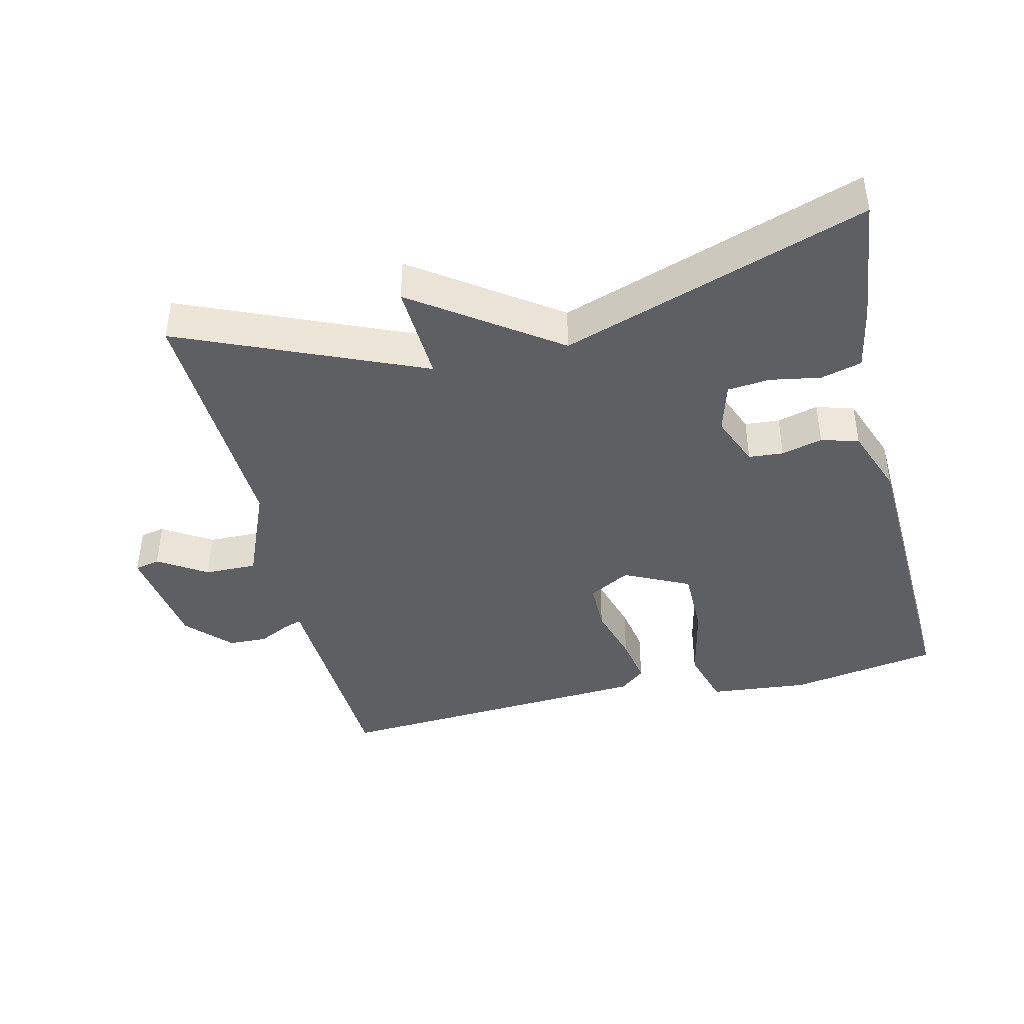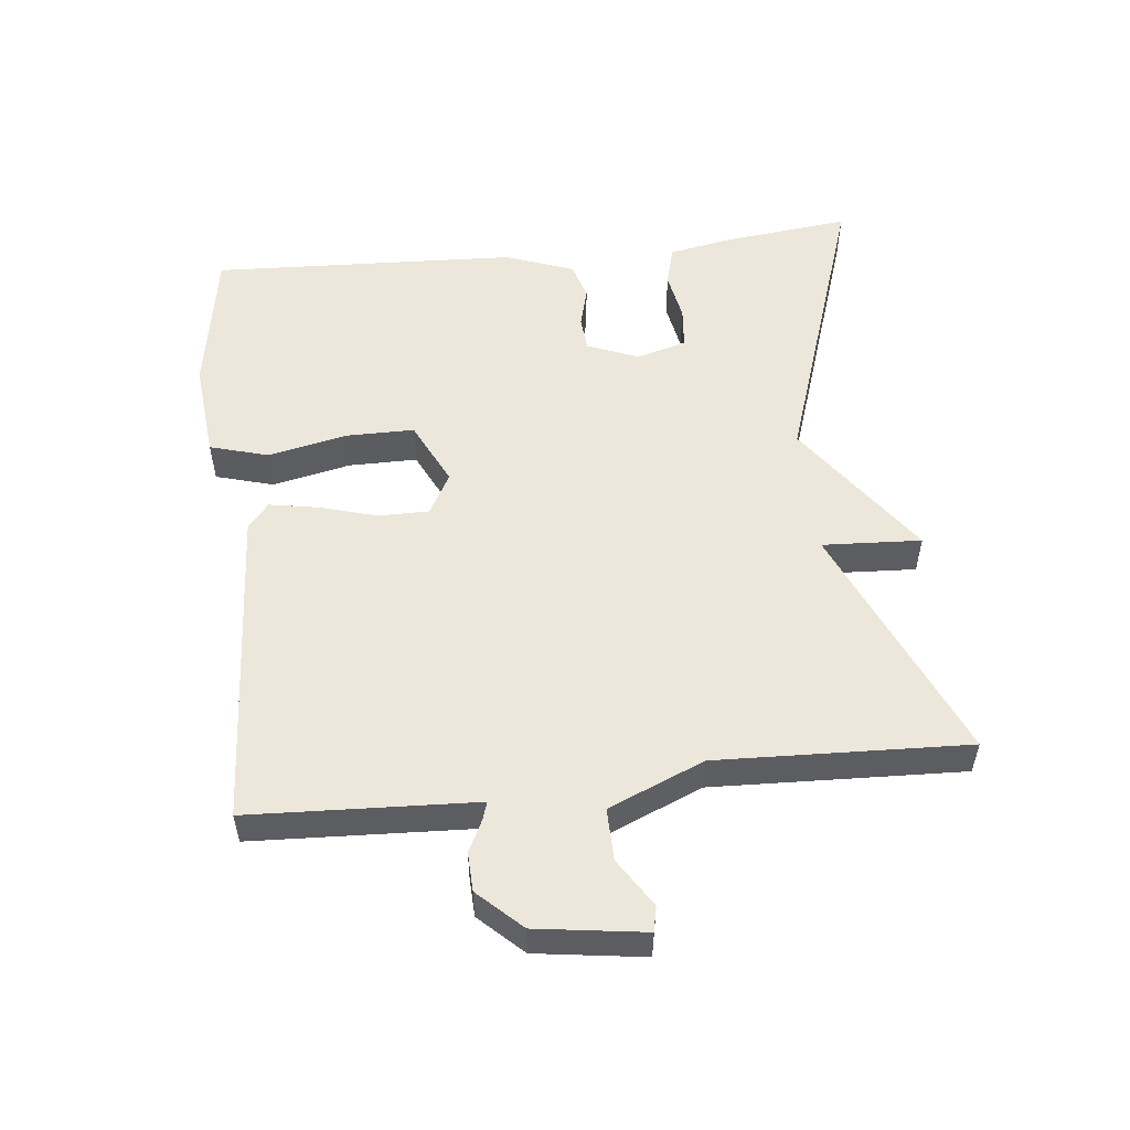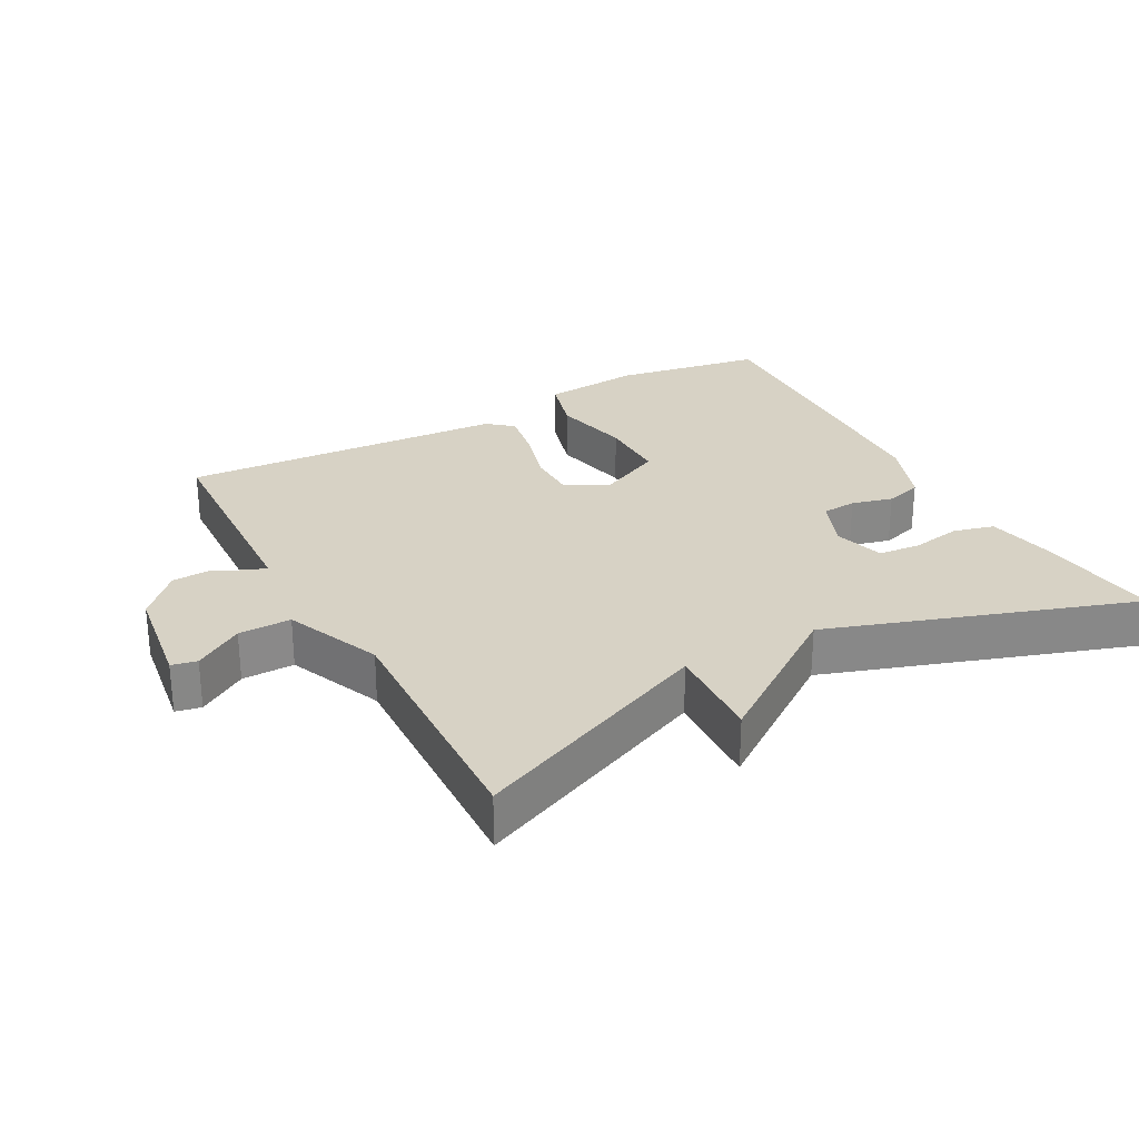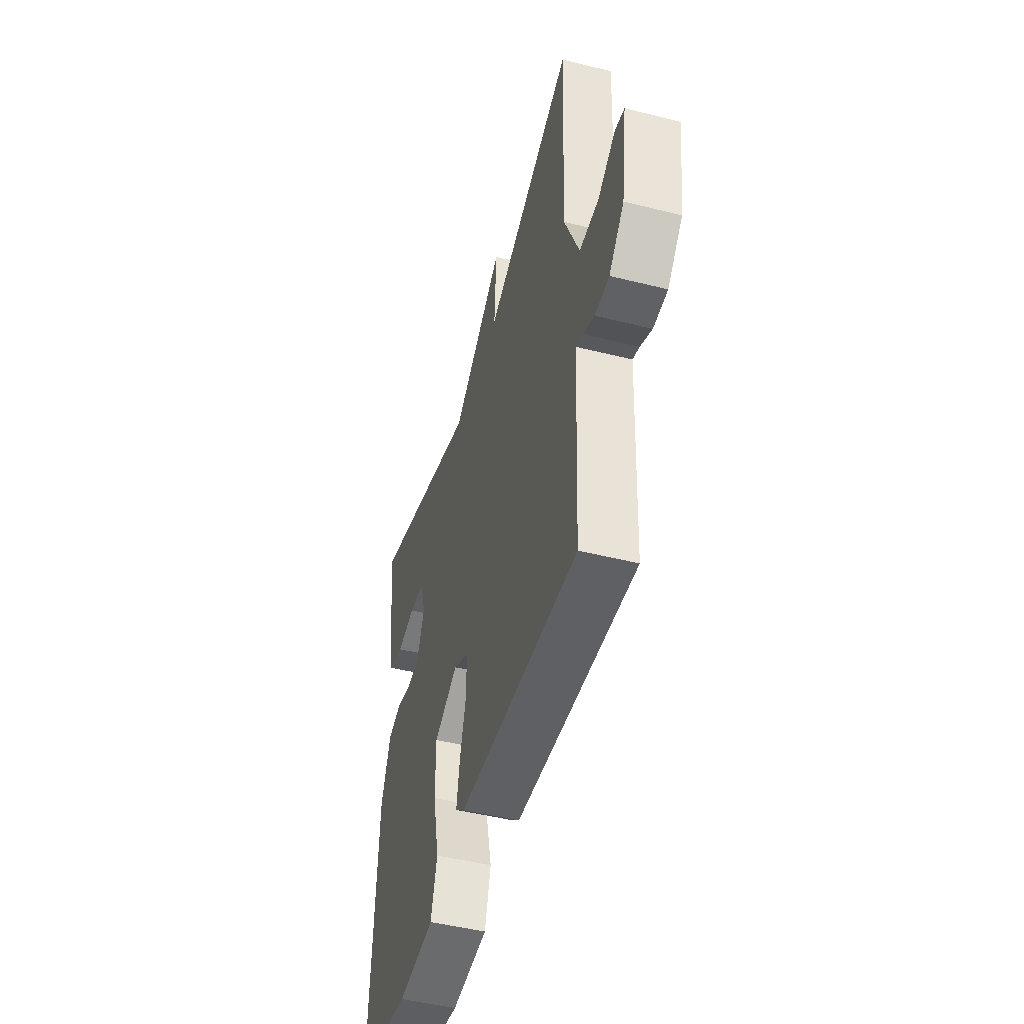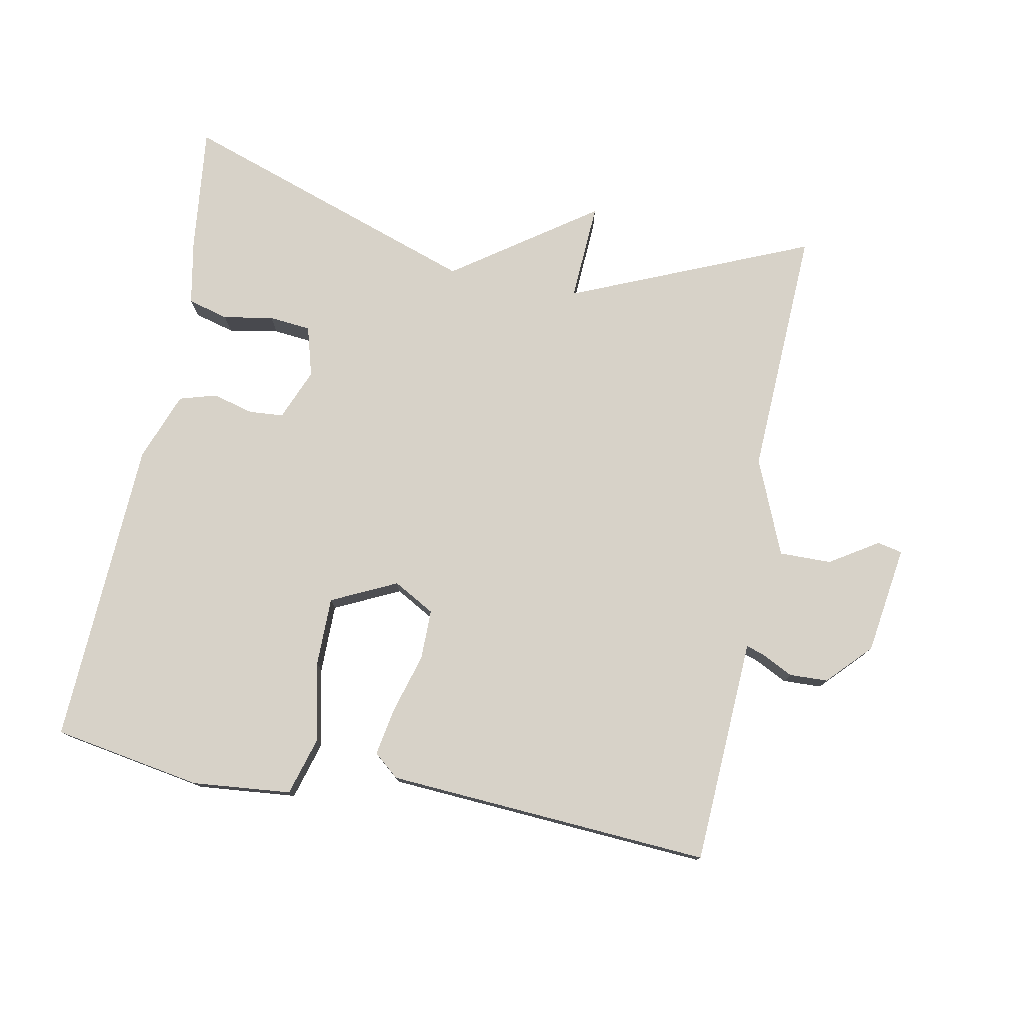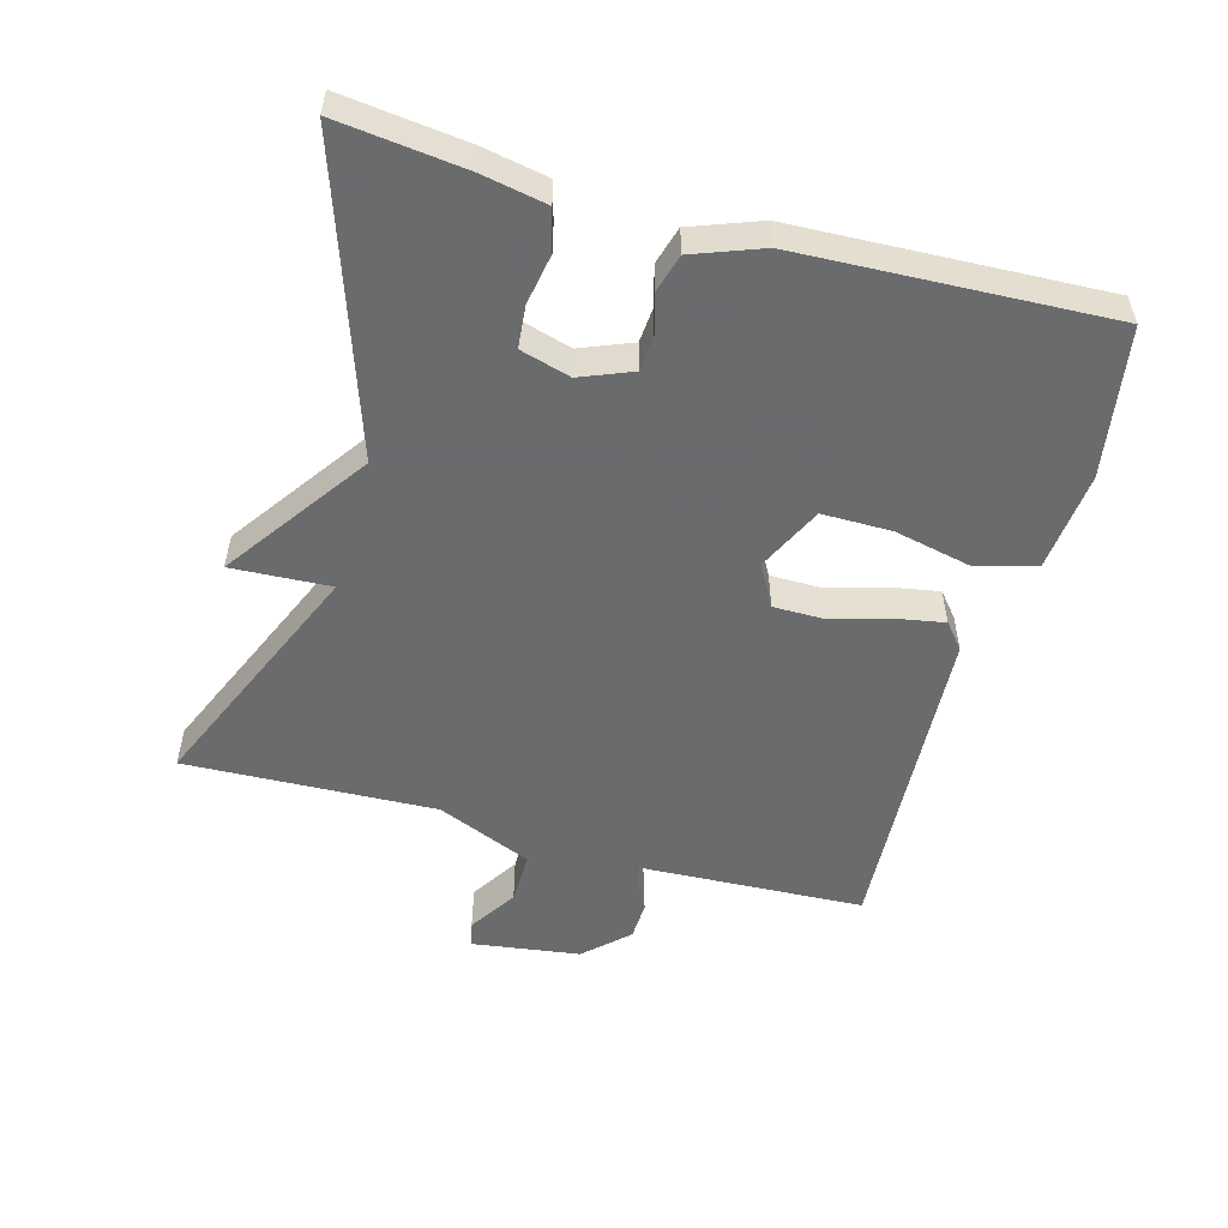
<metadata>
{"format":"obj","ext":"obj","renderer":"f3d","projection":"perspective","resolution":1024,"background":"white","views":[{"elev":-41.8,"azim":13.3,"up":"+Y"},{"elev":53.4,"azim":-96.3,"up":"+Y"},{"elev":27.5,"azim":-28.7,"up":"+Y"},{"elev":-47.8,"azim":-105.7,"up":"+Z"},{"elev":77.4,"azim":-169.0,"up":"+Y"},{"elev":-53.2,"azim":74.3,"up":"+Y"}]}
</metadata>
<code>
v 0.5 0.07 -0.5
v 0.281 0.07 -0.537
v 0.135 0.07 -0.523
v 0.11 0.07 -0.437
v 0.135 0.07 -0.321
v 0.135 0.07 -0.219
v 0.039 0.07 -0.173
v -0.022 0.07 -0.207
v -0.022 0.07 -0.281
v 0.003 0.07 -0.367
v 0.016 0.07 -0.439
v -0.021 0.07 -0.47
v -0.5 0.07 -0.5
v -0.514 0.07 -0.21
v -0.516 0.07 -0.166
v -0.543 0.07 -0.175
v -0.589 0.07 -0.198
v -0.646 0.07 -0.196
v -0.706 0.07 -0.133
v -0.729 0.07 0.027
v -0.692 0.07 0.035
v -0.621 0.07 -0.01
v -0.544 0.07 -0.011
v -0.485 0.07 0.13
v -0.5 0.07 0.5
v -0.145 0.07 0.349
v -0.153 0.07 0.495
v 0.055 0.07 0.349
v 0.5 0.07 0.5
v 0.479 0.07 0.314
v 0.461 0.07 0.218
v 0.401 0.07 0.202
v 0.327 0.07 0.215
v 0.265 0.07 0.209
v 0.244 0.07 0.135
v 0.275 0.07 0.059
v 0.326 0.07 0.055
v 0.386 0.07 0.071
v 0.441 0.07 0.055
v 0.479 0.07 -0.046
v 0.5 0 -0.5
v 0.281 0 -0.537
v 0.135 0 -0.523
v 0.11 0 -0.437
v 0.135 0 -0.321
v 0.135 0 -0.219
v 0.039 0 -0.173
v -0.022 0 -0.207
v -0.022 0 -0.281
v 0.003 0 -0.367
v 0.016 0 -0.439
v -0.021 0 -0.47
v -0.5 0 -0.5
v -0.514 0 -0.21
v -0.516 0 -0.166
v -0.543 0 -0.175
v -0.589 0 -0.198
v -0.646 0 -0.196
v -0.706 0 -0.133
v -0.729 0 0.027
v -0.692 0 0.035
v -0.621 0 -0.01
v -0.544 0 -0.011
v -0.485 0 0.13
v -0.5 0 0.5
v -0.145 0 0.349
v -0.153 0 0.495
v 0.055 0 0.349
v 0.5 0 0.5
v 0.479 0 0.314
v 0.461 0 0.218
v 0.401 0 0.202
v 0.327 0 0.215
v 0.265 0 0.209
v 0.244 0 0.135
v 0.275 0 0.059
v 0.326 0 0.055
v 0.386 0 0.071
v 0.441 0 0.055
v 0.479 0 -0.046
f 3 4 5
f 2 3 5
f 1 2 5
f 40 1 5
f 39 40 5
f 38 39 5
f 37 38 5
f 36 37 5 6
f 35 36 6 7
f 34 35 7 8
f 31 32 33
f 30 31 33
f 29 30 33
f 28 29 33
f 28 33 34
f 26 27 28
f 26 28 34 8
f 26 8 9
f 25 26 9
f 24 25 9
f 20 21 22
f 19 20 22
f 18 19 22
f 17 18 22
f 16 17 22
f 15 16 22 23
f 13 14 15
f 12 13 15
f 11 12 15
f 10 11 15
f 9 10 15
f 24 9 15
f 15 23 24
f 45 44 43
f 45 43 42
f 45 42 41
f 45 41 80
f 45 80 79
f 45 79 78
f 45 78 77
f 46 45 77 76
f 47 46 76 75
f 48 47 75 74
f 73 72 71
f 73 71 70
f 73 70 69
f 73 69 68
f 74 73 68
f 68 67 66
f 48 74 68 66
f 49 48 66
f 49 66 65
f 49 65 64
f 62 61 60
f 62 60 59
f 62 59 58
f 62 58 57
f 62 57 56
f 63 62 56 55
f 55 54 53
f 55 53 52
f 55 52 51
f 55 51 50
f 55 50 49
f 55 49 64
f 64 63 55
f 1 41 42 2
f 2 42 43 3
f 3 43 44 4
f 4 44 45 5
f 5 45 46 6
f 6 46 47 7
f 7 47 48 8
f 8 48 49 9
f 9 49 50 10
f 10 50 51 11
f 11 51 52 12
f 12 52 53 13
f 13 53 54 14
f 14 54 55 15
f 15 55 56 16
f 16 56 57 17
f 17 57 58 18
f 18 58 59 19
f 19 59 60 20
f 20 60 61 21
f 21 61 62 22
f 22 62 63 23
f 23 63 64 24
f 24 64 65 25
f 25 65 66 26
f 26 66 67 27
f 27 67 68 28
f 28 68 69 29
f 29 69 70 30
f 30 70 71 31
f 31 71 72 32
f 32 72 73 33
f 33 73 74 34
f 34 74 75 35
f 35 75 76 36
f 36 76 77 37
f 37 77 78 38
f 38 78 79 39
f 39 79 80 40
f 40 80 41 1

</code>
